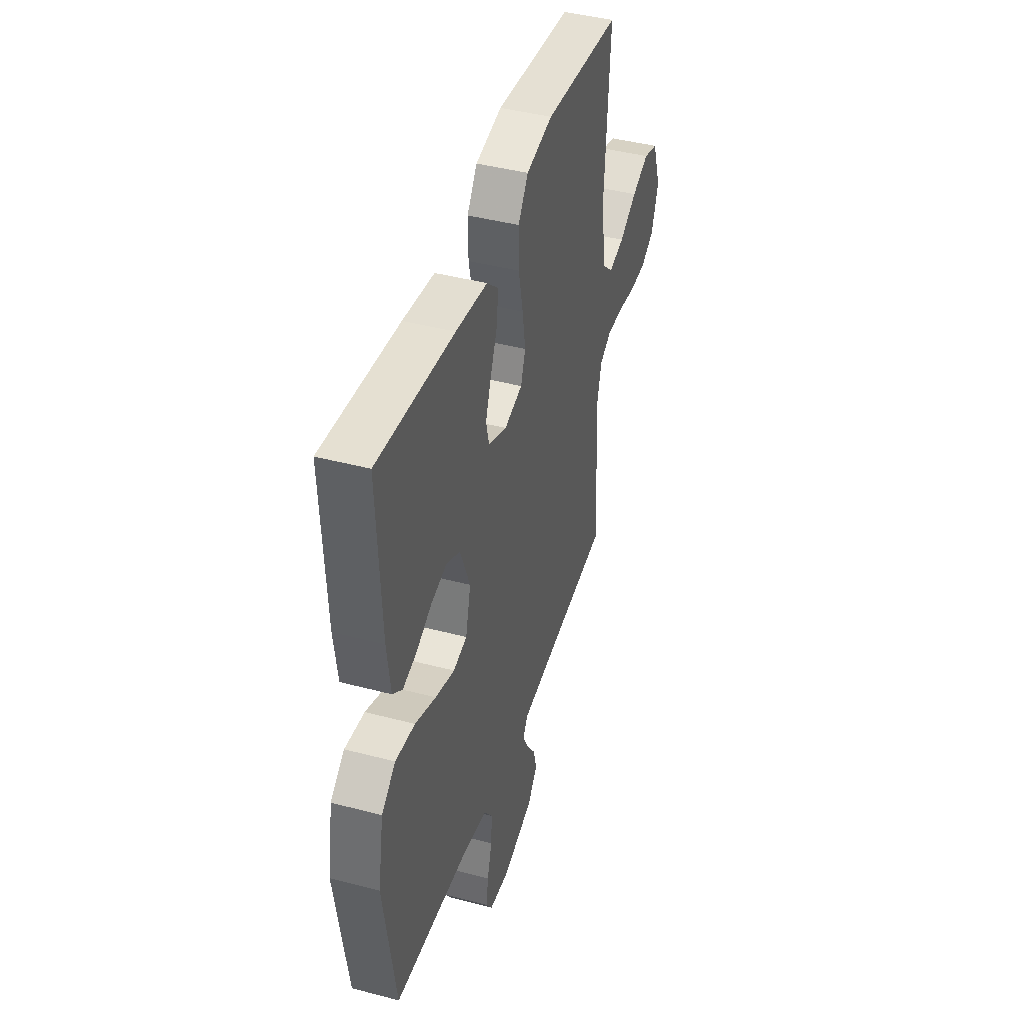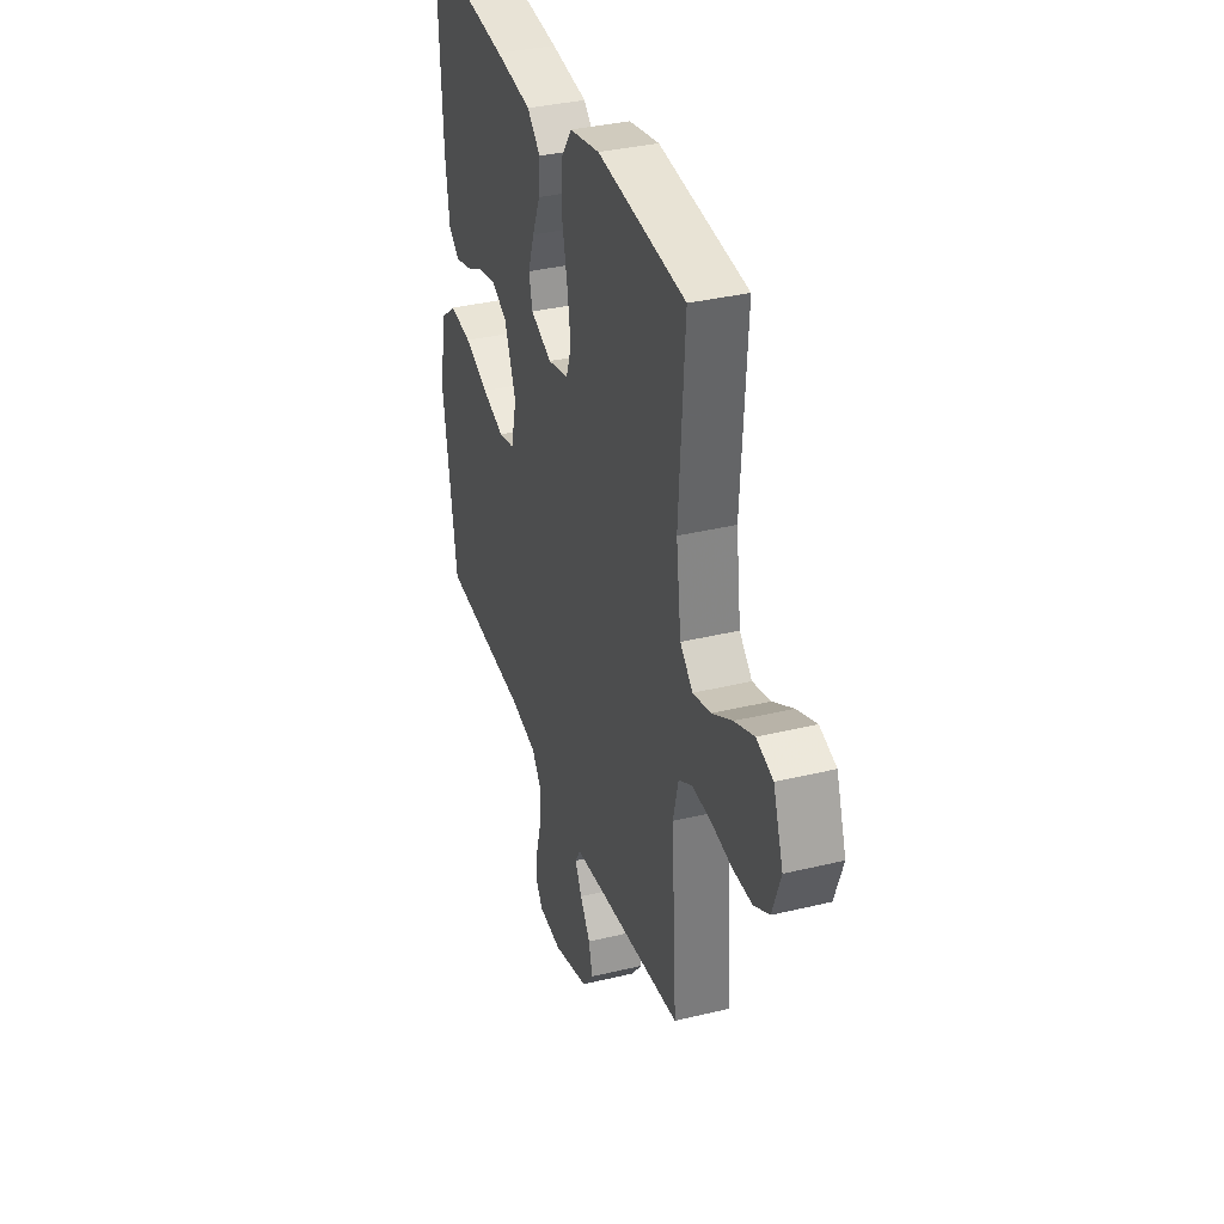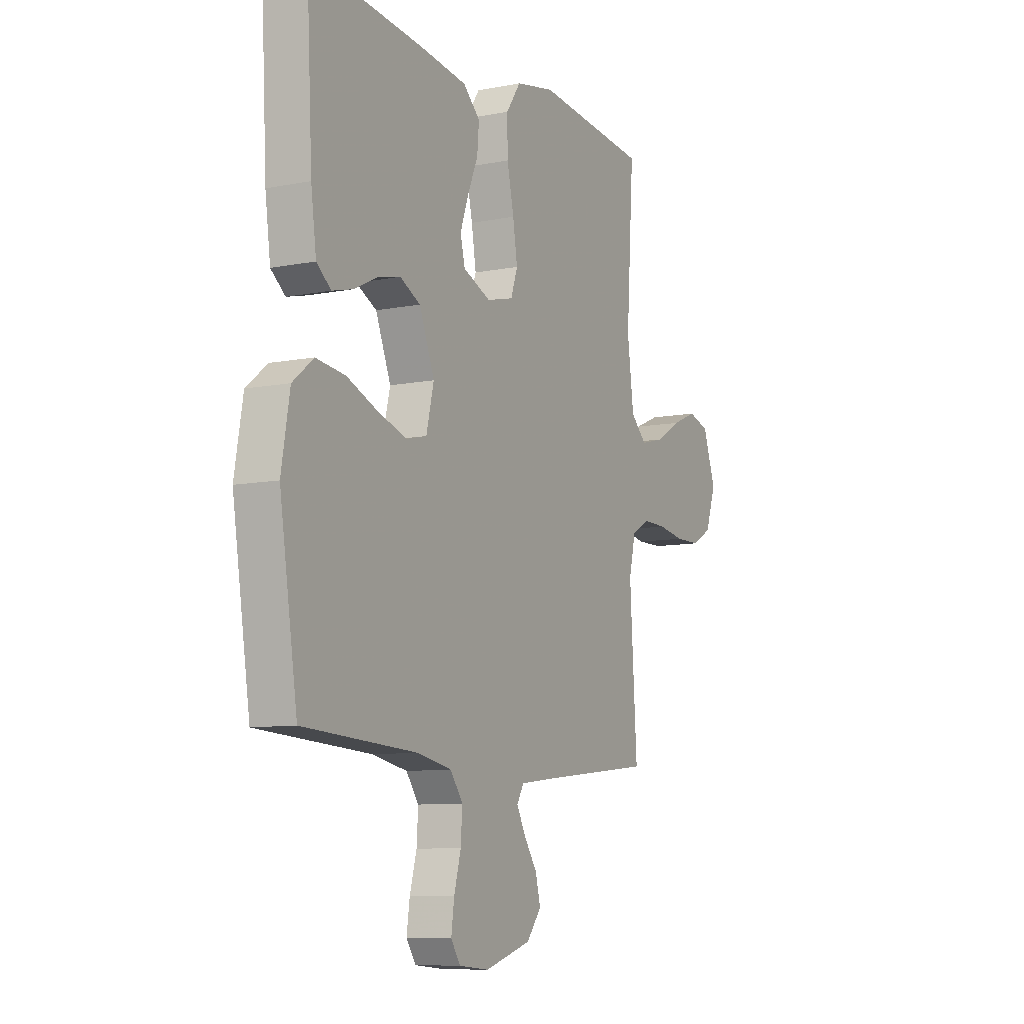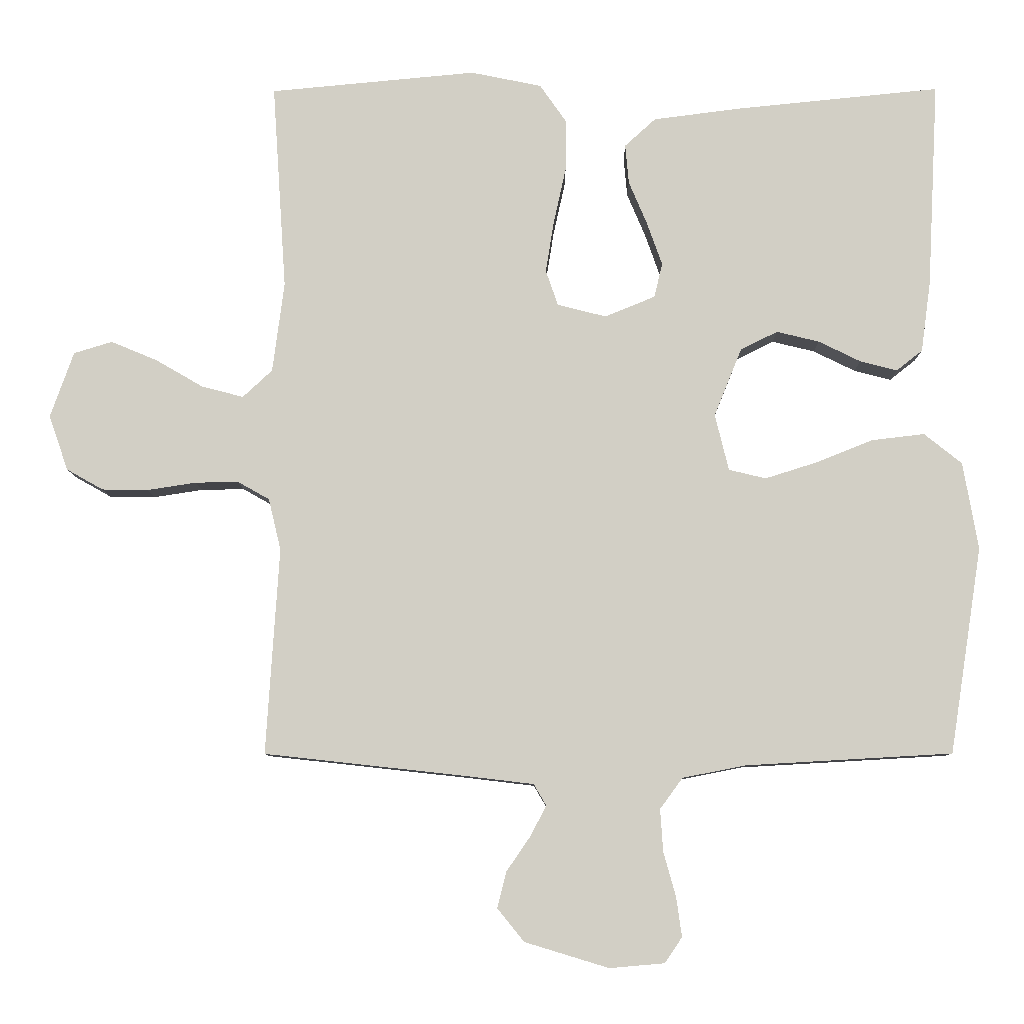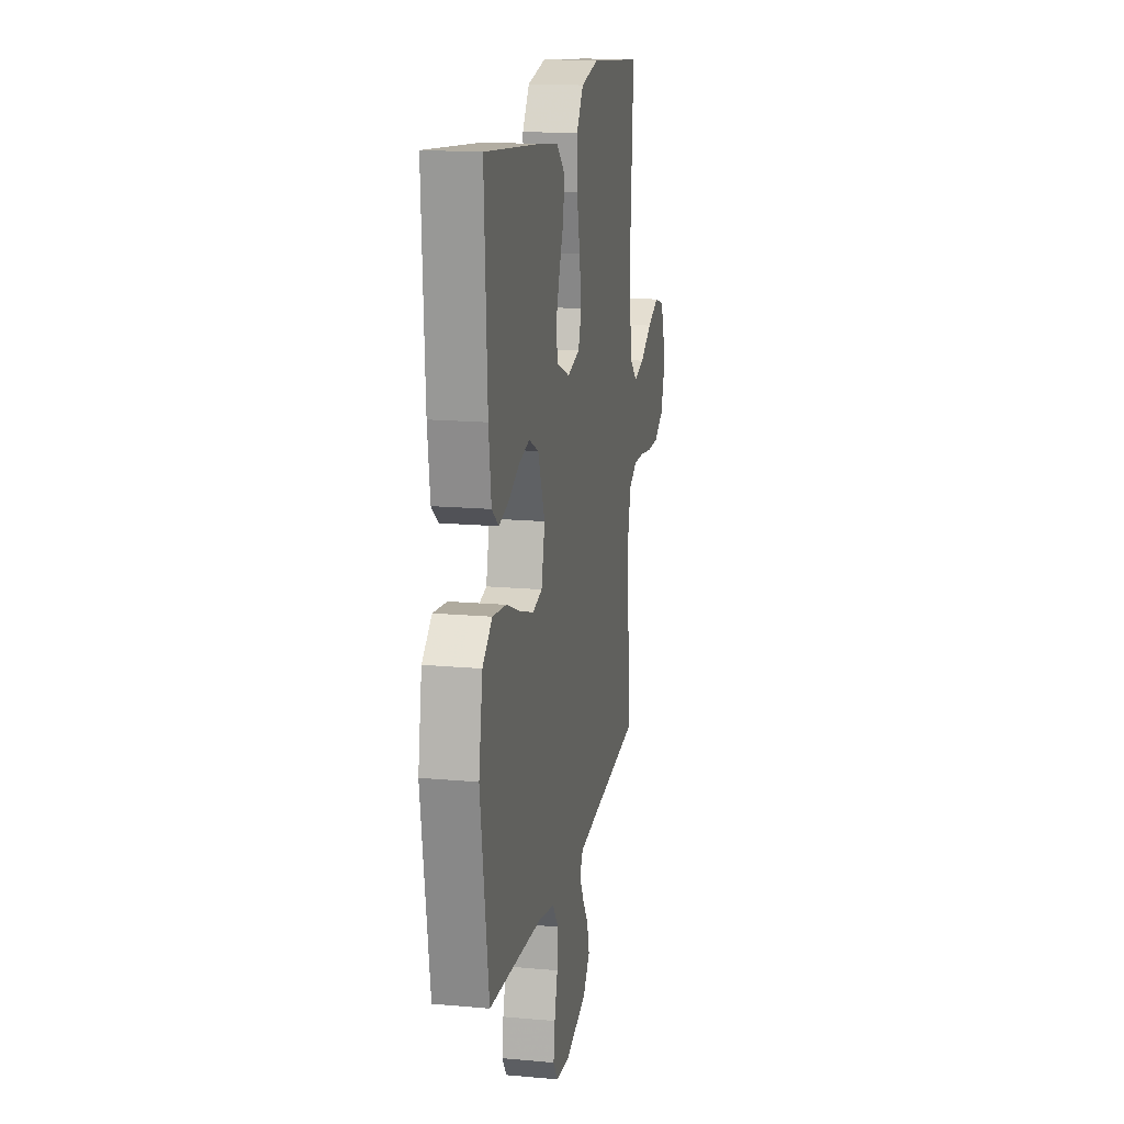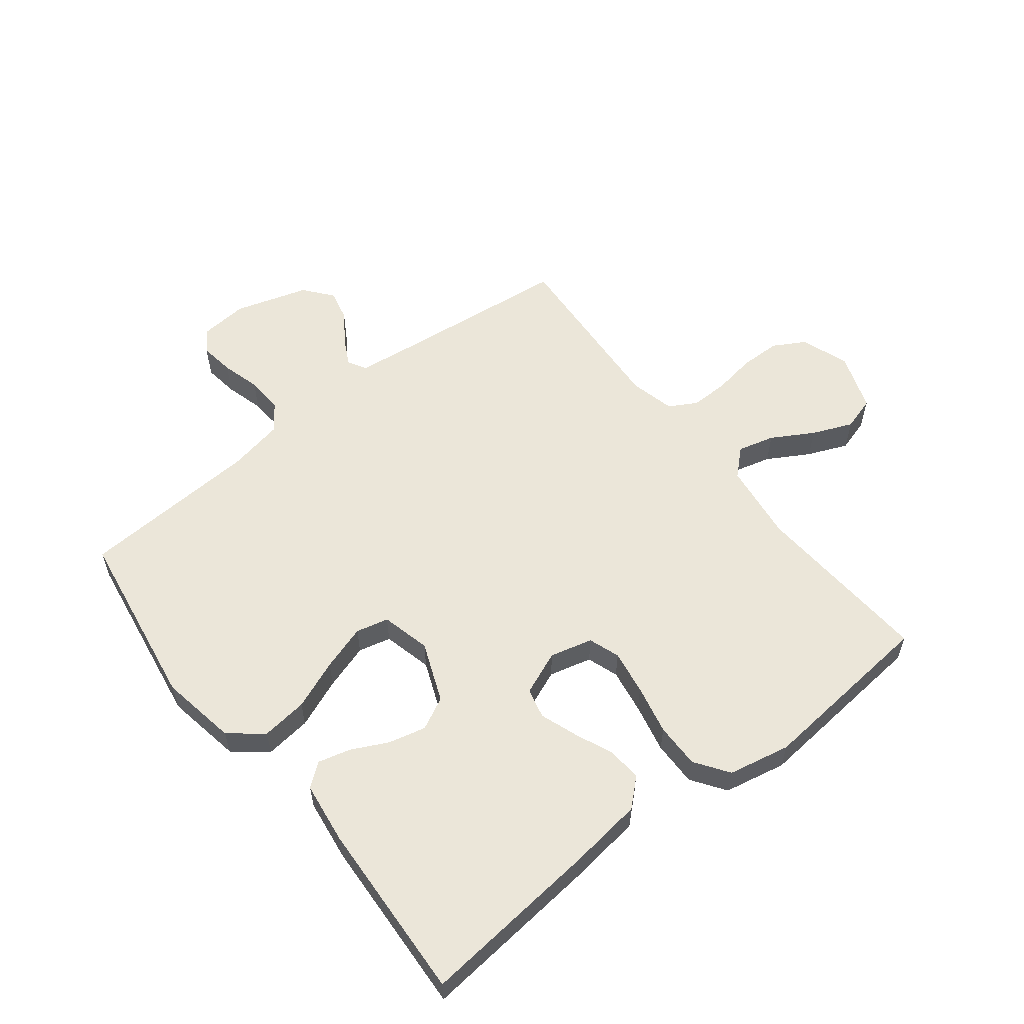
<metadata>
{"format":"obj","ext":"obj","renderer":"f3d","projection":"perspective","resolution":1024,"background":"white","views":[{"elev":42.7,"azim":-72.5,"up":"+Z"},{"elev":35.4,"azim":72.2,"up":"+Z"},{"elev":-9.1,"azim":-62.4,"up":"+Z"},{"elev":-8.3,"azim":-179.4,"up":"+Z"},{"elev":16.1,"azim":-79.3,"up":"+Z"},{"elev":57.6,"azim":-38.1,"up":"+Y"}]}
</metadata>
<code>
v 0.5 0.07 0.5
v 0.48 0.07 0.2
v 0.497 0.07 0.069
v 0.54 0.07 0.029
v 0.601 0.07 0.045
v 0.67 0.07 0.085
v 0.737 0.07 0.113
v 0.793 0.07 0.096
v 0.827 0.07 0
v 0.799 0.07 -0.08
v 0.746 0.07 -0.11
v 0.679 0.07 -0.111
v 0.608 0.07 -0.1
v 0.545 0.07 -0.099
v 0.499 0.07 -0.125
v 0.481 0.07 -0.2
v 0.5 0.07 -0.5
v 0.2 0.07 -0.533
v 0.108 0.07 -0.544
v 0.09 0.07 -0.575
v 0.113 0.07 -0.619
v 0.148 0.07 -0.67
v 0.161 0.07 -0.722
v 0.122 0.07 -0.77
v 0 0.07 -0.807
v -0.08 0.07 -0.8
v -0.105 0.07 -0.763
v -0.097 0.07 -0.706
v -0.079 0.07 -0.641
v -0.075 0.07 -0.58
v -0.108 0.07 -0.535
v -0.2 0.07 -0.517
v -0.5 0.07 -0.5
v -0.547 0.07 -0.2
v -0.525 0.07 -0.073
v -0.47 0.07 -0.029
v -0.393 0.07 -0.038
v -0.311 0.07 -0.071
v -0.235 0.07 -0.095
v -0.181 0.07 -0.082
v -0.161 0.07 0
v -0.201 0.07 0.099
v -0.255 0.07 0.126
v -0.317 0.07 0.111
v -0.378 0.07 0.081
v -0.432 0.07 0.067
v -0.47 0.07 0.097
v -0.484 0.07 0.2
v -0.5 0.07 0.5
v -0.2 0.07 0.47
v -0.076 0.07 0.454
v -0.031 0.07 0.413
v -0.036 0.07 0.356
v -0.063 0.07 0.292
v -0.085 0.07 0.23
v -0.073 0.07 0.18
v 0 0.07 0.15
v 0.071 0.07 0.168
v 0.089 0.07 0.22
v 0.077 0.07 0.294
v 0.059 0.07 0.376
v 0.058 0.07 0.451
v 0.097 0.07 0.507
v 0.2 0.07 0.528
v 0.5 0 0.5
v 0.48 0 0.2
v 0.497 0 0.069
v 0.54 0 0.029
v 0.601 0 0.045
v 0.67 0 0.085
v 0.737 0 0.113
v 0.793 0 0.096
v 0.827 0 0
v 0.799 0 -0.08
v 0.746 0 -0.11
v 0.679 0 -0.111
v 0.608 0 -0.1
v 0.545 0 -0.099
v 0.499 0 -0.125
v 0.481 0 -0.2
v 0.5 0 -0.5
v 0.2 0 -0.533
v 0.108 0 -0.544
v 0.09 0 -0.575
v 0.113 0 -0.619
v 0.148 0 -0.67
v 0.161 0 -0.722
v 0.122 0 -0.77
v 0 0 -0.807
v -0.08 0 -0.8
v -0.105 0 -0.763
v -0.097 0 -0.706
v -0.079 0 -0.641
v -0.075 0 -0.58
v -0.108 0 -0.535
v -0.2 0 -0.517
v -0.5 0 -0.5
v -0.547 0 -0.2
v -0.525 0 -0.073
v -0.47 0 -0.029
v -0.393 0 -0.038
v -0.311 0 -0.071
v -0.235 0 -0.095
v -0.181 0 -0.082
v -0.161 0 0
v -0.201 0 0.099
v -0.255 0 0.126
v -0.317 0 0.111
v -0.378 0 0.081
v -0.432 0 0.067
v -0.47 0 0.097
v -0.484 0 0.2
v -0.5 0 0.5
v -0.2 0 0.47
v -0.076 0 0.454
v -0.031 0 0.413
v -0.036 0 0.356
v -0.063 0 0.292
v -0.085 0 0.23
v -0.073 0 0.18
v 0 0 0.15
v 0.071 0 0.168
v 0.089 0 0.22
v 0.077 0 0.294
v 0.059 0 0.376
v 0.058 0 0.451
v 0.097 0 0.507
v 0.2 0 0.528
f 63 64 1 2
f 60 61 62 63
f 59 60 63 2
f 58 59 2 3
f 57 58 3 4
f 51 52 53 54
f 51 54 55
f 50 51 55
f 49 50 55 56
f 47 48 49 56
f 44 45 46 47
f 43 44 47 56
f 35 36 37 38
f 35 38 39
f 32 33 34 35
f 31 32 35 39
f 30 31 39 40
f 26 27 28 29
f 26 29 30
f 25 26 30
f 21 22 23 24
f 20 21 24 25
f 16 17 18
f 15 16 18 19
f 10 11 12 13
f 10 13 14
f 9 10 14
f 8 9 14
f 5 6 7 8
f 5 8 14 15
f 42 43 56 57
f 41 42 57 4
f 40 41 4
f 20 25 30 40
f 19 20 40
f 19 40 4
f 4 5 15 19
f 66 65 128 127
f 127 126 125 124
f 66 127 124 123
f 67 66 123 122
f 68 67 122 121
f 118 117 116 115
f 119 118 115
f 119 115 114
f 120 119 114 113
f 120 113 112 111
f 111 110 109 108
f 120 111 108 107
f 102 101 100 99
f 103 102 99
f 99 98 97 96
f 103 99 96 95
f 104 103 95 94
f 93 92 91 90
f 94 93 90
f 94 90 89
f 88 87 86 85
f 89 88 85 84
f 82 81 80
f 83 82 80 79
f 77 76 75 74
f 78 77 74
f 78 74 73
f 78 73 72
f 72 71 70 69
f 79 78 72 69
f 121 120 107 106
f 68 121 106 105
f 68 105 104
f 104 94 89 84
f 104 84 83
f 68 104 83
f 83 79 69 68
f 1 65 66 2
f 2 66 67 3
f 3 67 68 4
f 4 68 69 5
f 5 69 70 6
f 6 70 71 7
f 7 71 72 8
f 8 72 73 9
f 9 73 74 10
f 10 74 75 11
f 11 75 76 12
f 12 76 77 13
f 13 77 78 14
f 14 78 79 15
f 15 79 80 16
f 16 80 81 17
f 17 81 82 18
f 18 82 83 19
f 19 83 84 20
f 20 84 85 21
f 21 85 86 22
f 22 86 87 23
f 23 87 88 24
f 24 88 89 25
f 25 89 90 26
f 26 90 91 27
f 27 91 92 28
f 28 92 93 29
f 29 93 94 30
f 30 94 95 31
f 31 95 96 32
f 32 96 97 33
f 33 97 98 34
f 34 98 99 35
f 35 99 100 36
f 36 100 101 37
f 37 101 102 38
f 38 102 103 39
f 39 103 104 40
f 40 104 105 41
f 41 105 106 42
f 42 106 107 43
f 43 107 108 44
f 44 108 109 45
f 45 109 110 46
f 46 110 111 47
f 47 111 112 48
f 48 112 113 49
f 49 113 114 50
f 50 114 115 51
f 51 115 116 52
f 52 116 117 53
f 53 117 118 54
f 54 118 119 55
f 55 119 120 56
f 56 120 121 57
f 57 121 122 58
f 58 122 123 59
f 59 123 124 60
f 60 124 125 61
f 61 125 126 62
f 62 126 127 63
f 63 127 128 64
f 64 128 65 1

</code>
